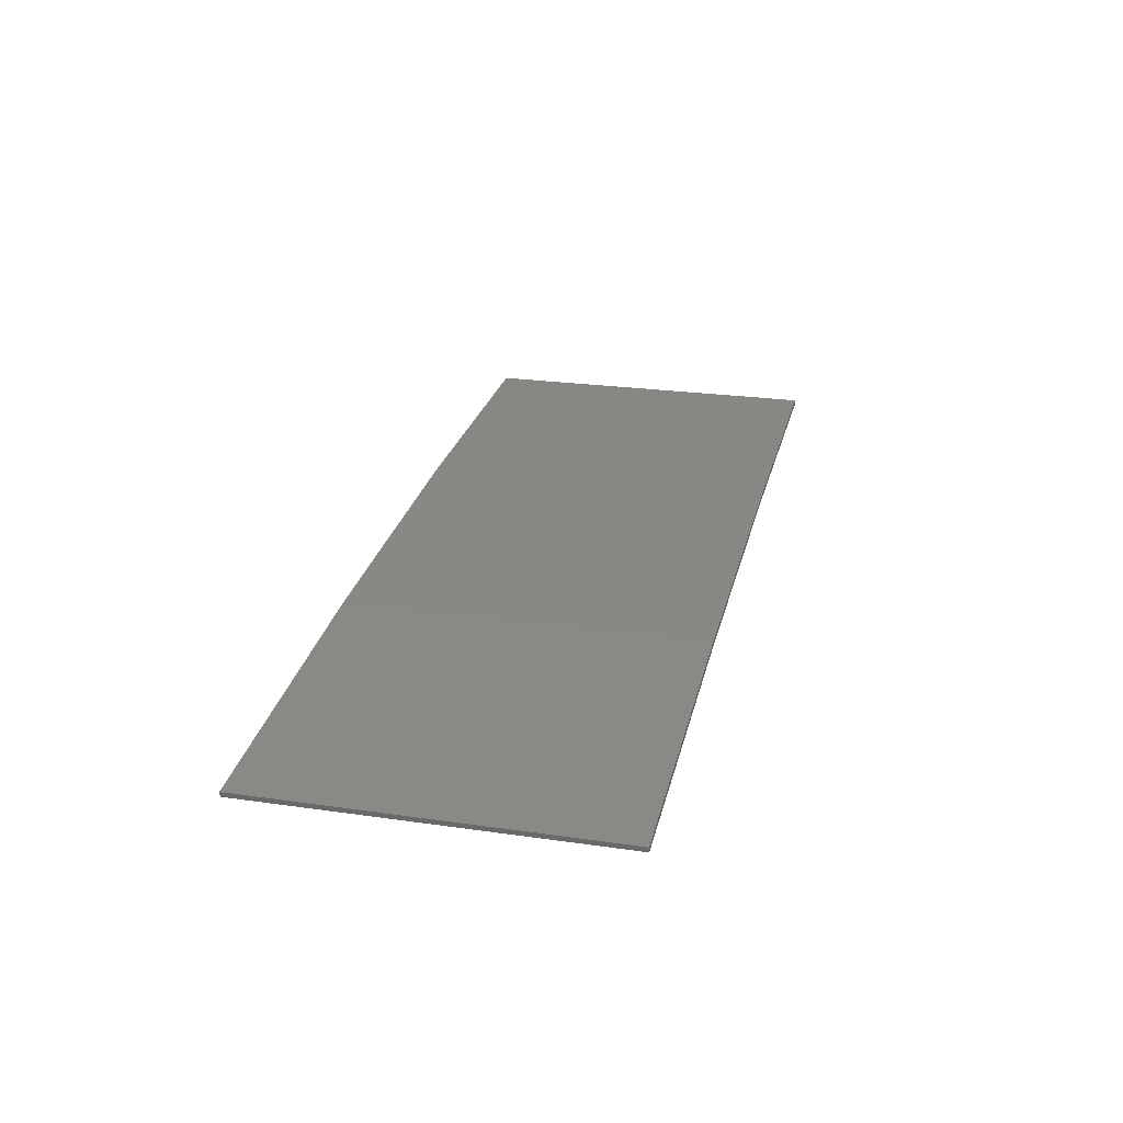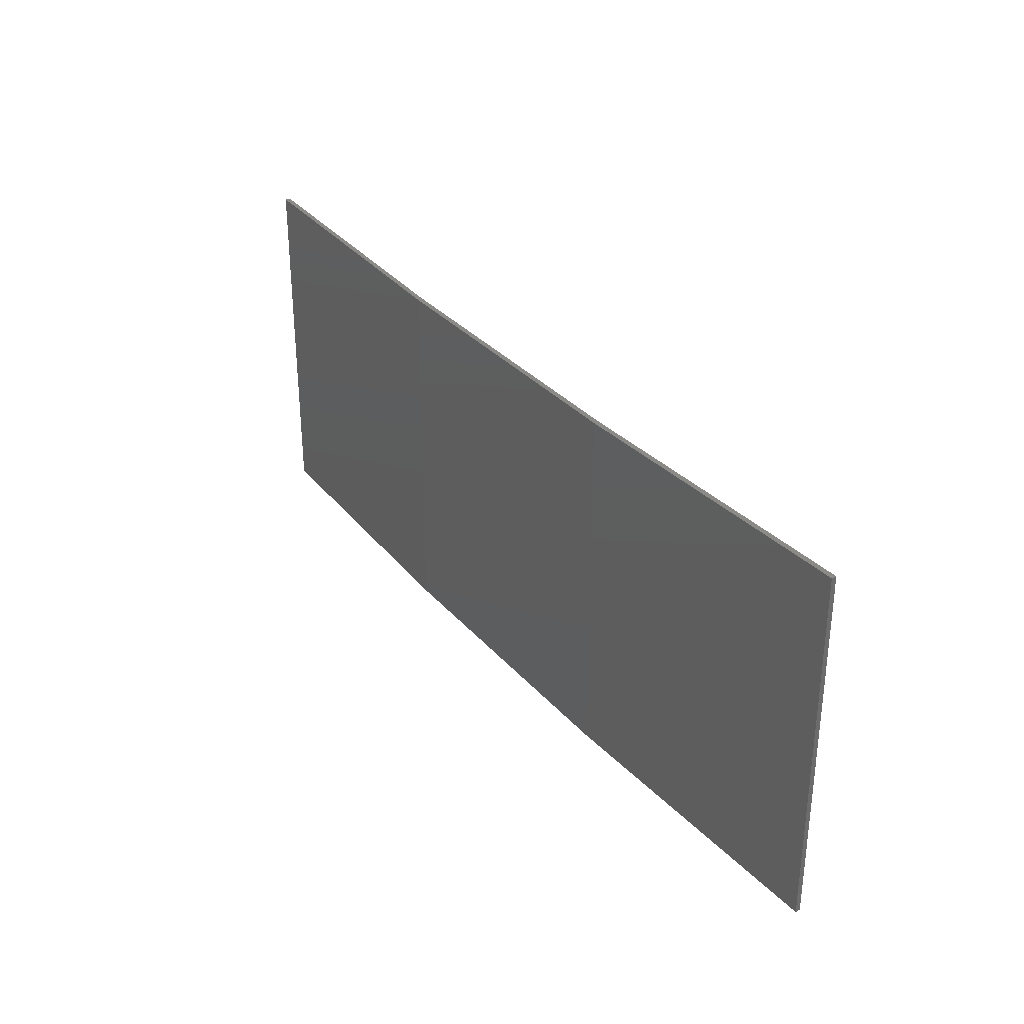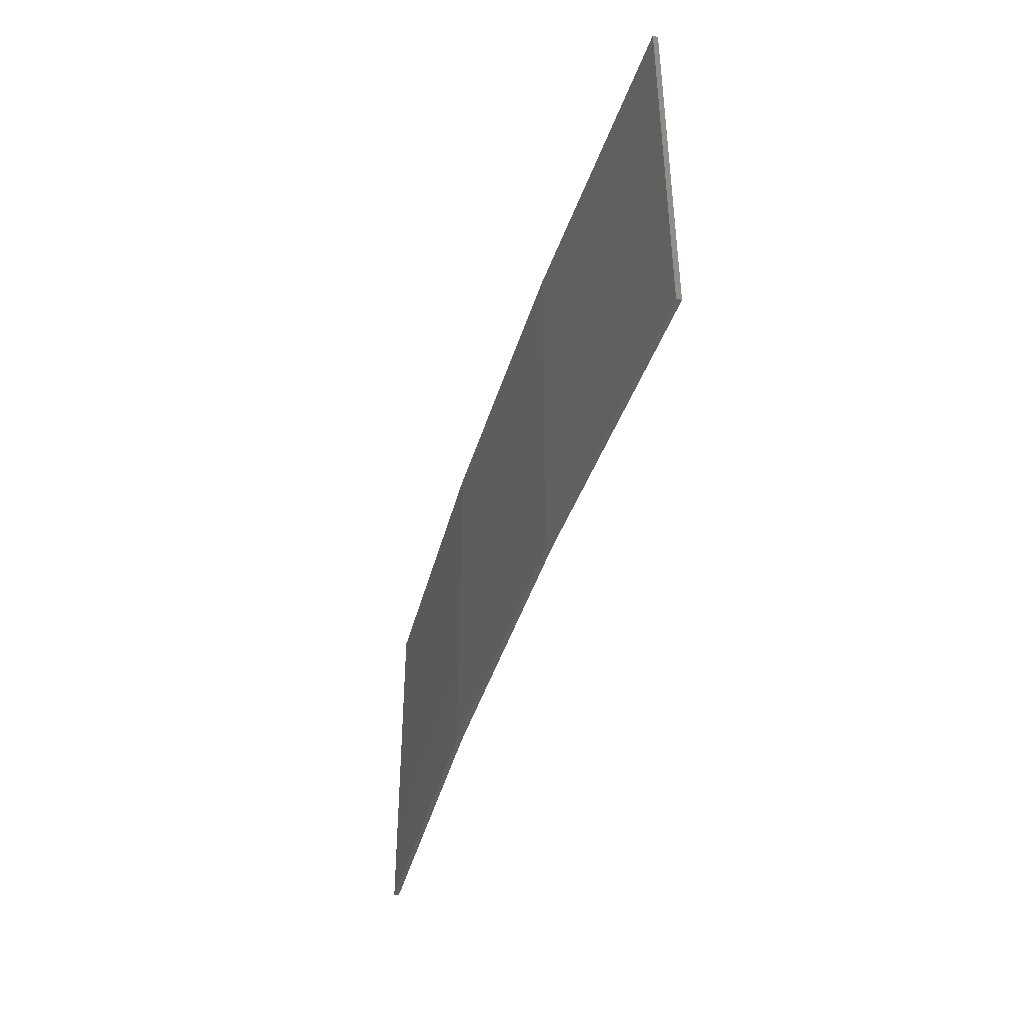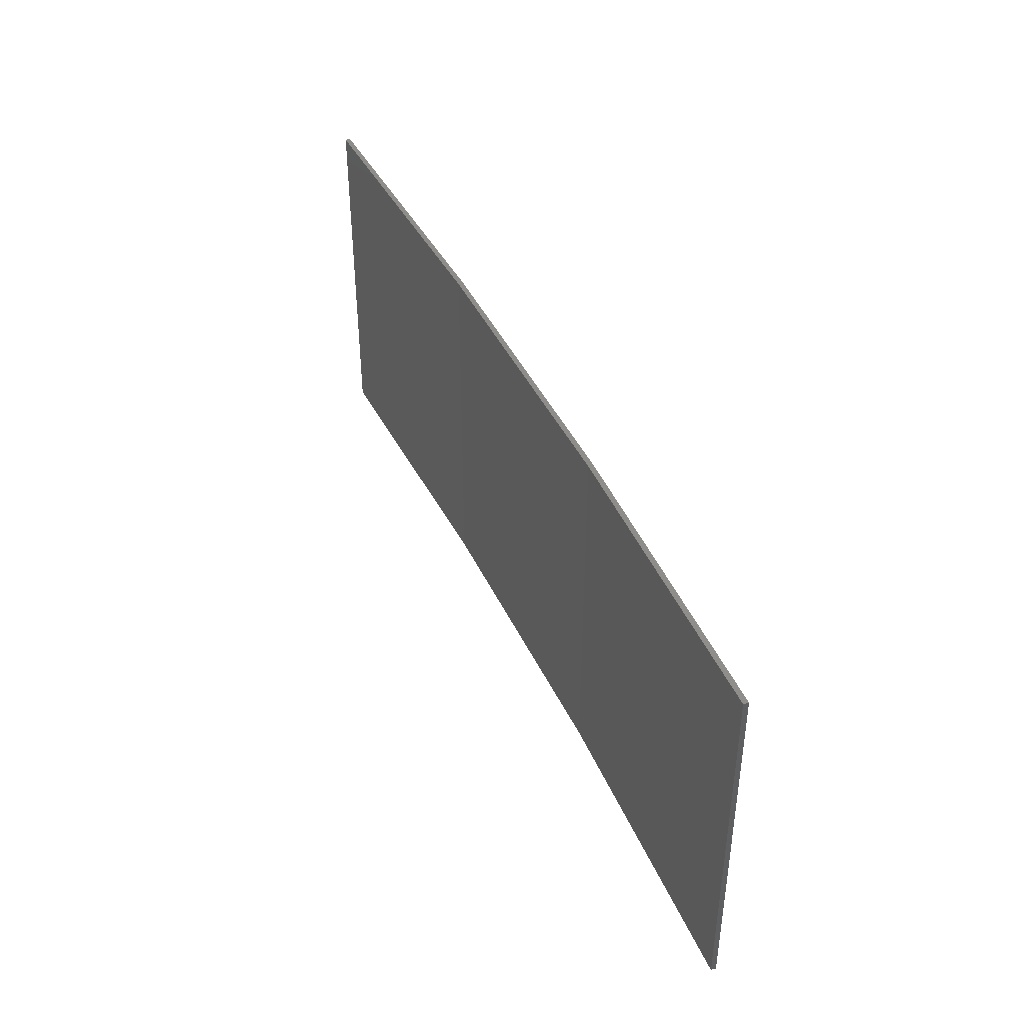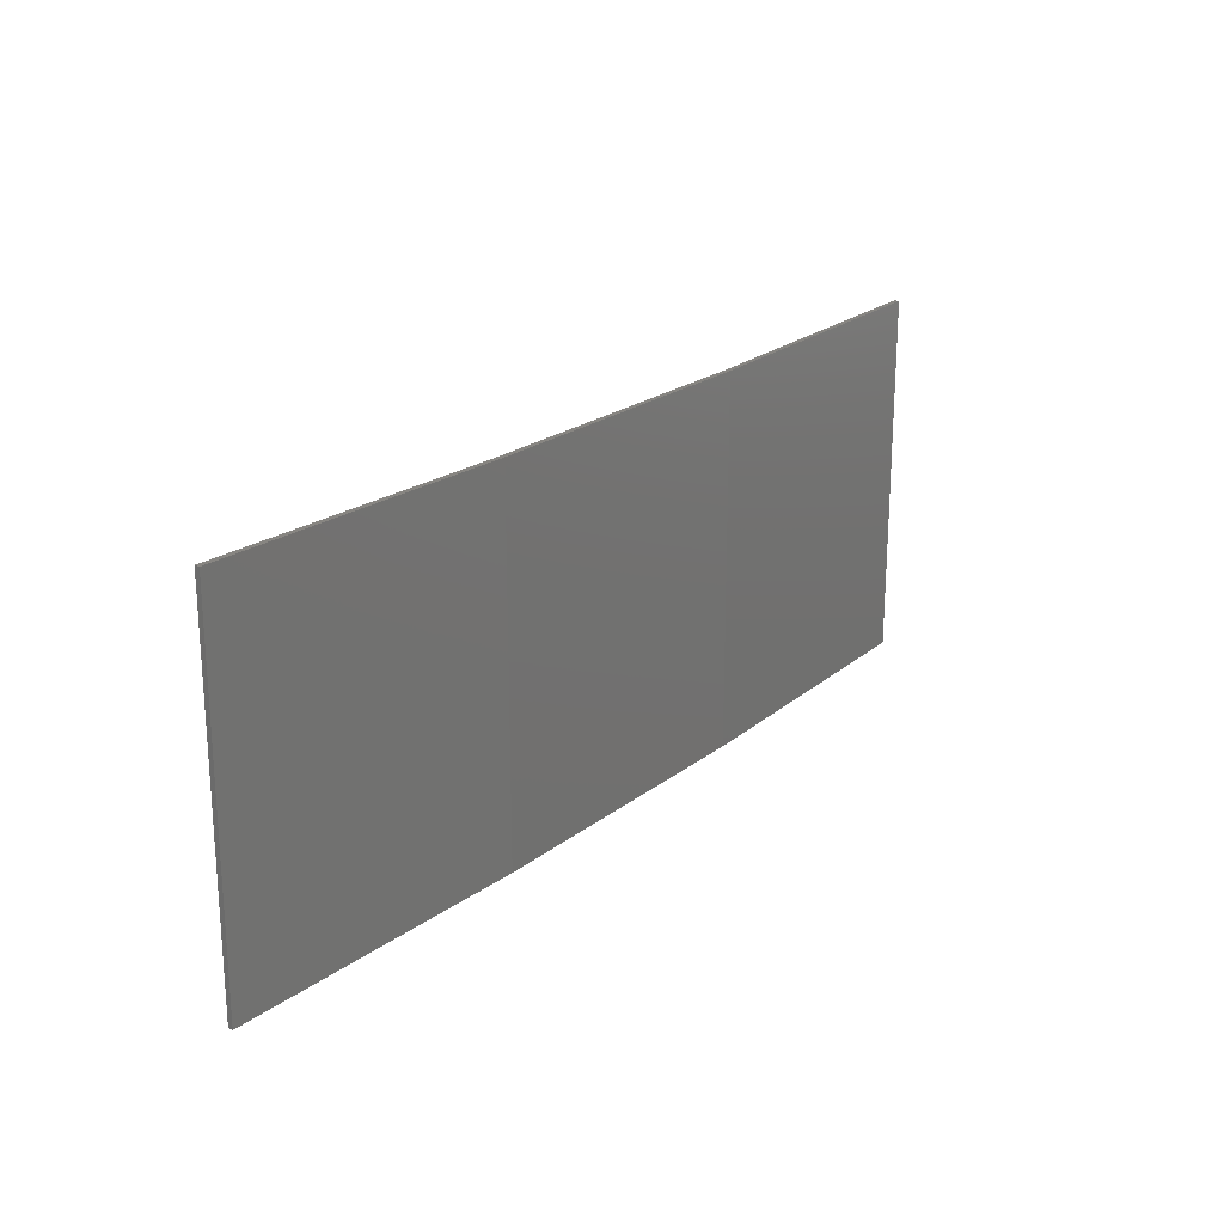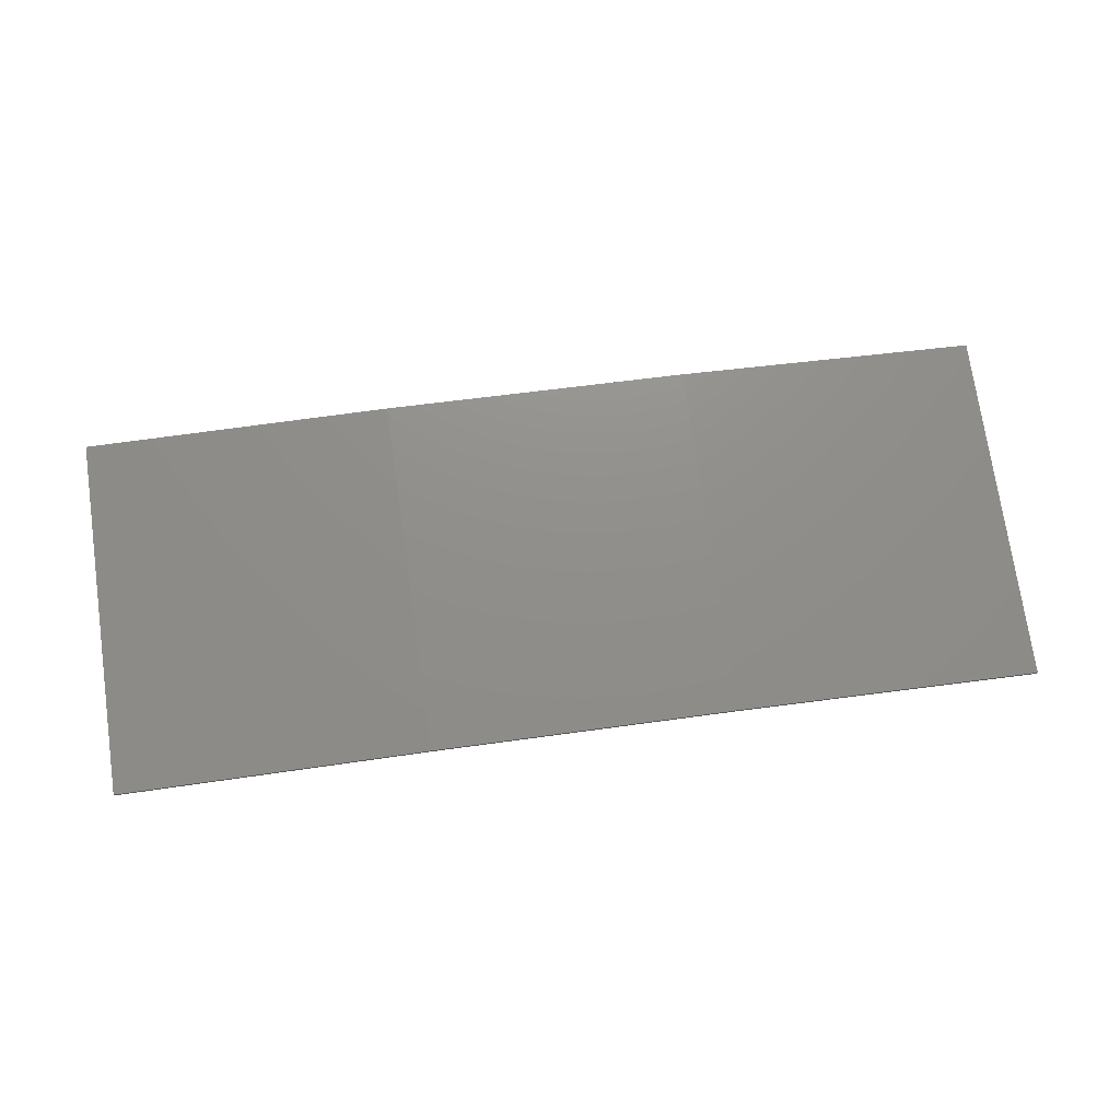
<metadata>
{"format":"stl","ext":"stl","renderer":"f3d","projection":"perspective","resolution":1024,"background":"white","views":[{"elev":24.5,"azim":-76.7,"up":"+Y"},{"elev":32.0,"azim":-120.5,"up":"+Z"},{"elev":-42.3,"azim":-103.3,"up":"+Z"},{"elev":42.0,"azim":69.6,"up":"+Z"},{"elev":21.6,"azim":129.9,"up":"+Z"},{"elev":74.0,"azim":171.8,"up":"+Y"}]}
</metadata>
<code>
# stl→obj: 16 verts, 28 faces
v -3.643 4.292 -130.8
v -0.5779 4.351 -130.8
v -0.5779 4.351 -134.4
v -3.643 4.292 -134.4
v -6.704 4.13 -130.8
v -6.704 4.13 -134.4
v -9.758 3.863 -130.8
v -9.758 3.863 -134.4
v -9.753 3.814 -130.8
v -9.753 3.814 -134.4
v -0.5778 4.301 -134.4
v -3.641 4.242 -130.8
v -3.641 4.242 -134.4
v -0.5778 4.301 -130.8
v -6.701 4.08 -130.8
v -6.701 4.08 -134.4
f 1 2 3
f 1 3 4
f 5 4 6
f 5 1 4
f 7 6 8
f 7 5 6
f 9 7 8
f 9 8 10
f 11 12 13
f 14 12 11
f 13 15 16
f 16 15 10
f 12 15 13
f 15 9 10
f 2 14 11
f 2 11 3
f 9 15 7
f 15 5 7
f 15 12 5
f 12 1 5
f 14 2 12
f 12 2 1
f 16 10 8
f 6 16 8
f 13 16 6
f 4 13 6
f 3 11 13
f 3 13 4

</code>
